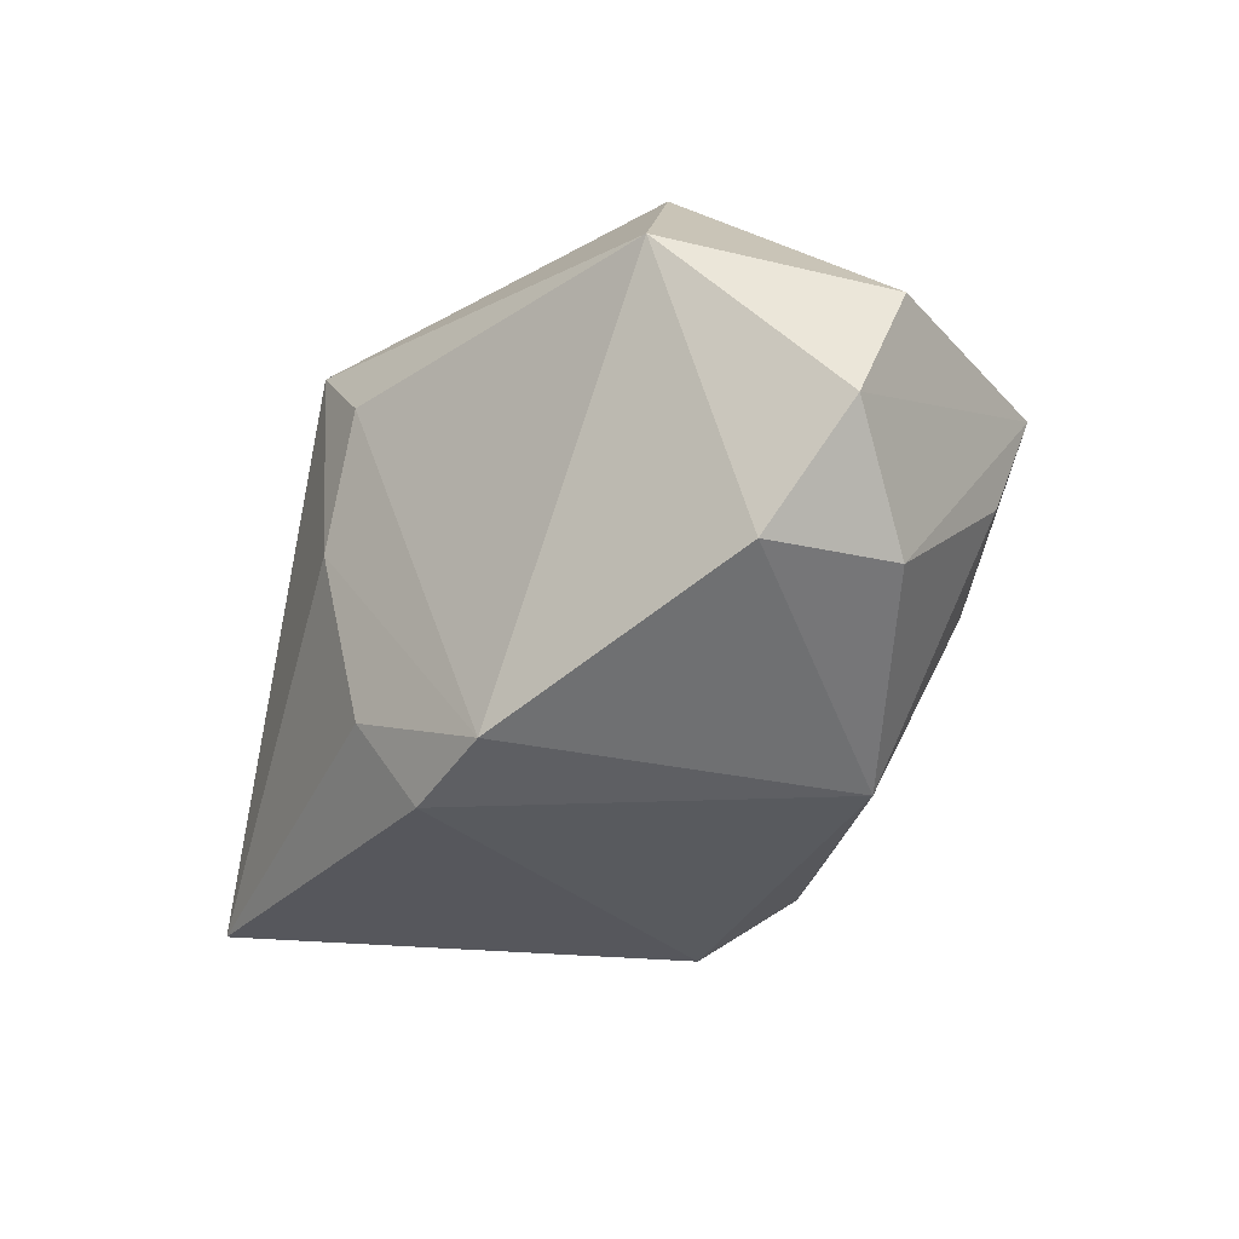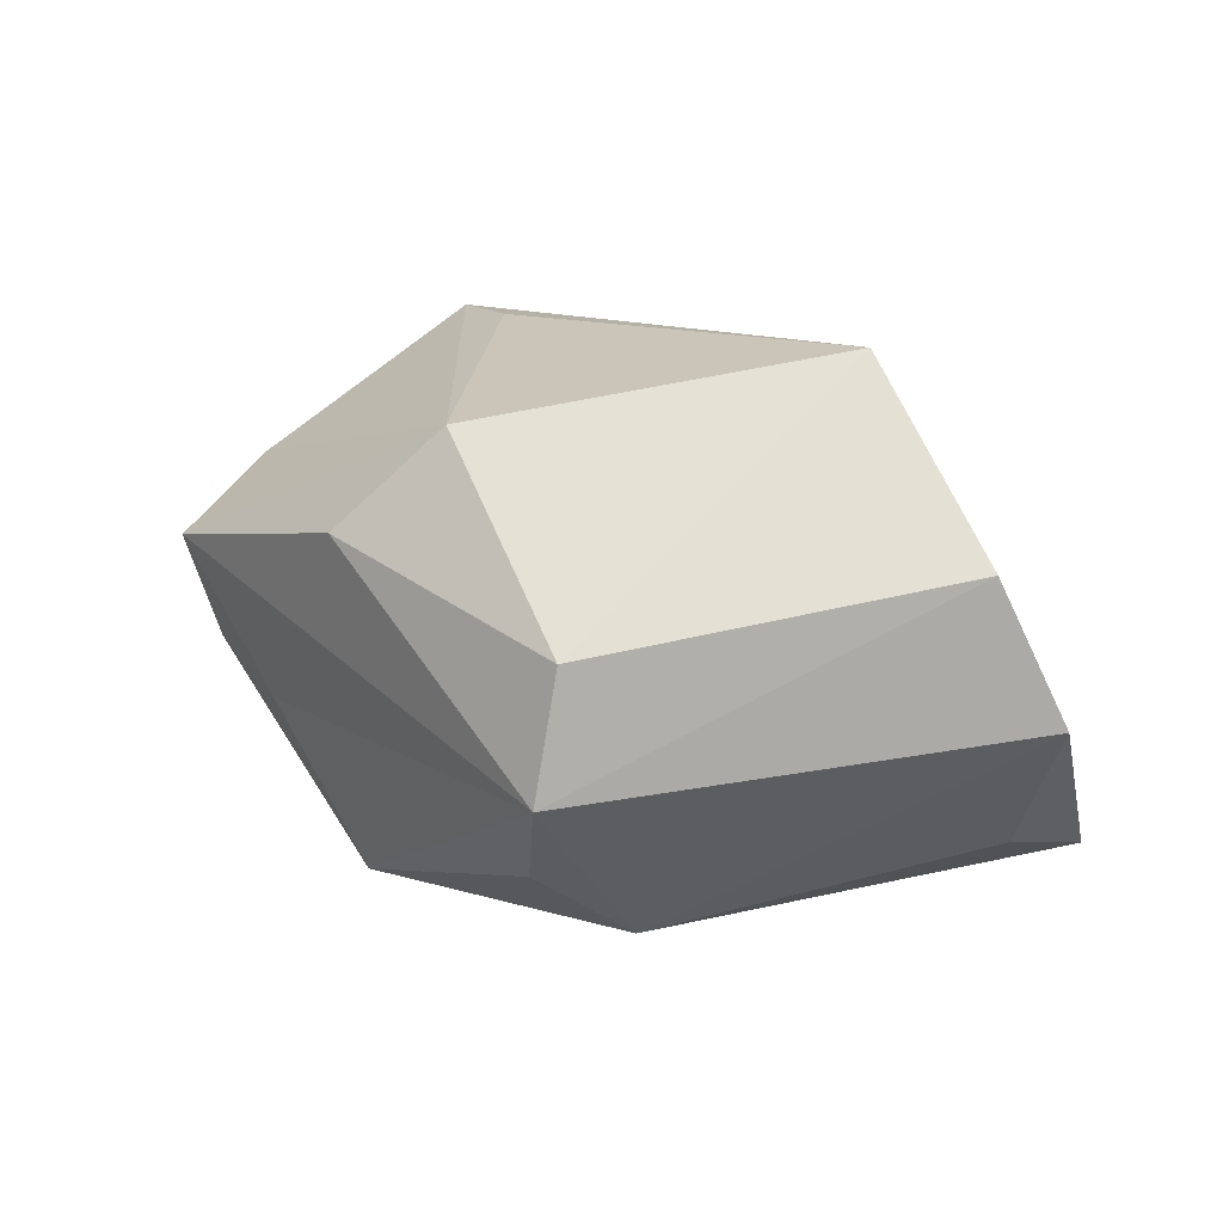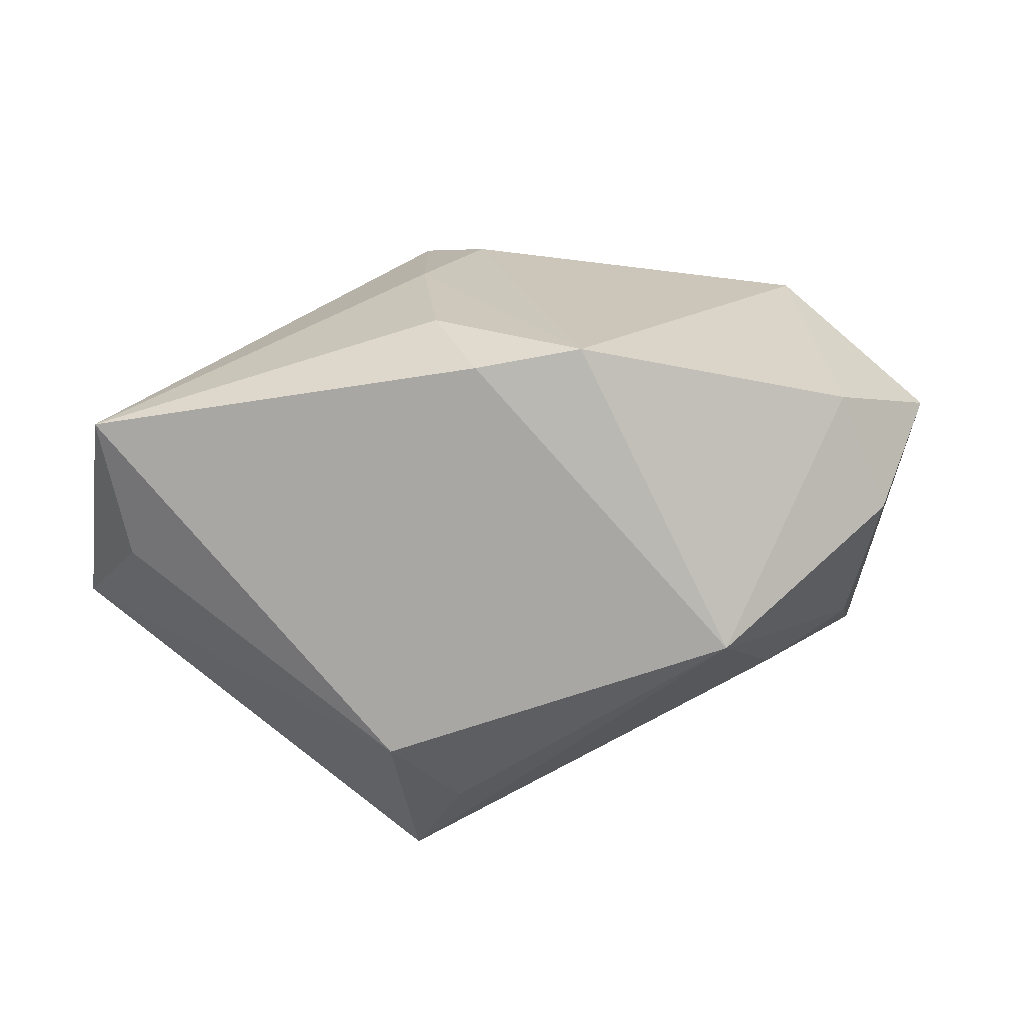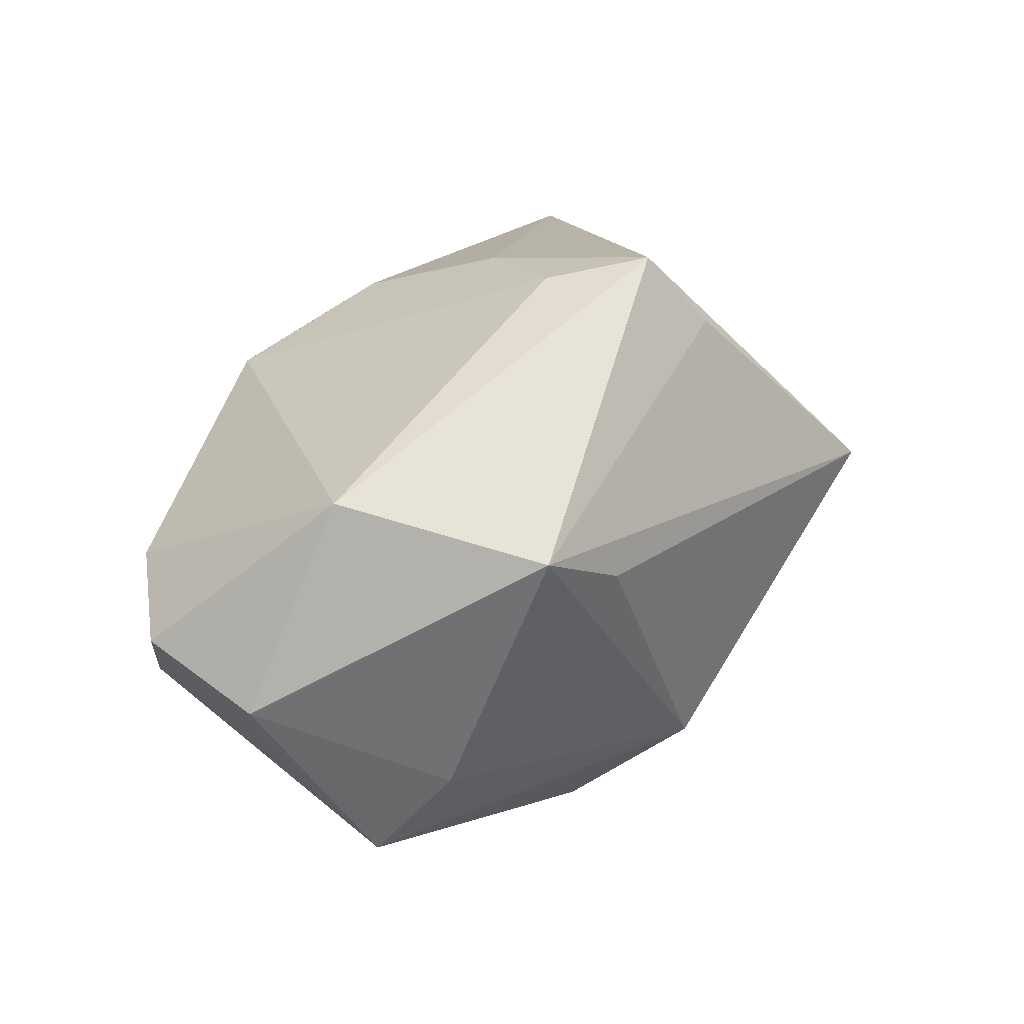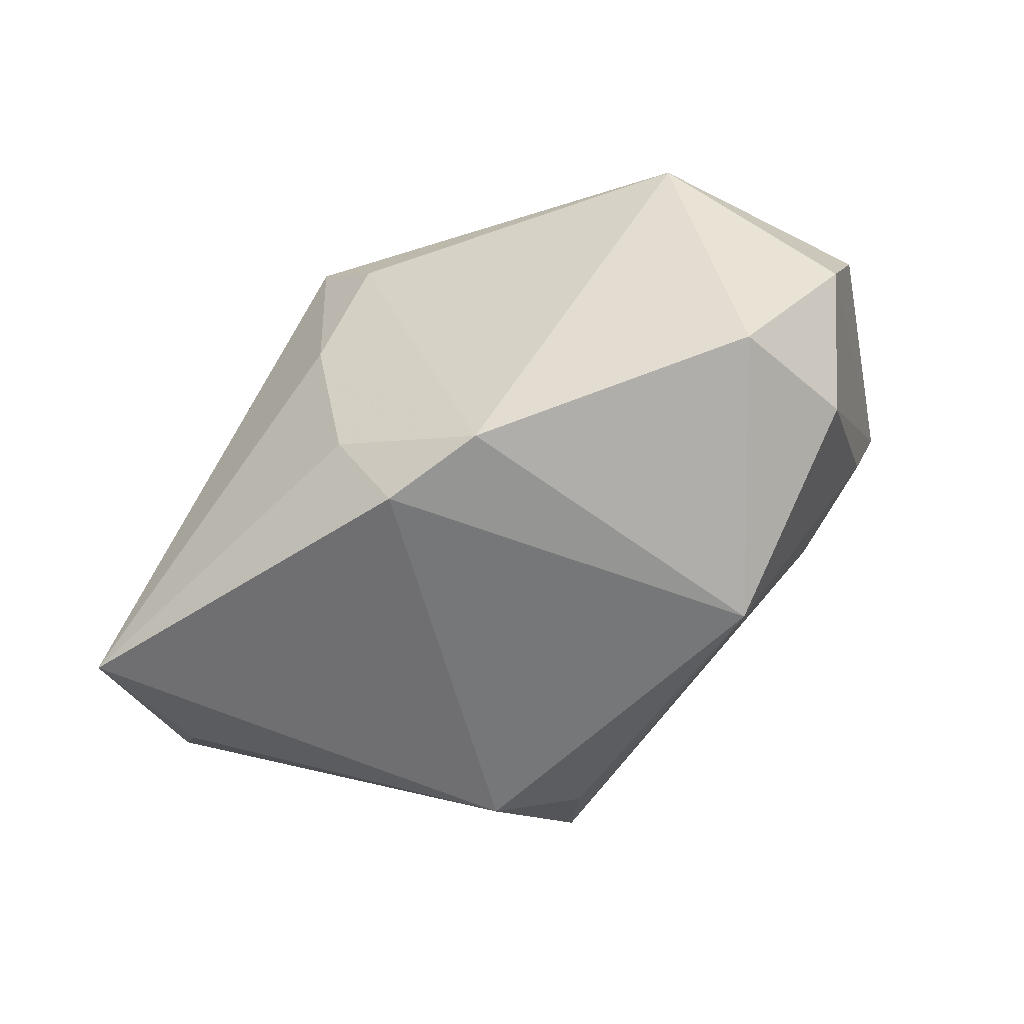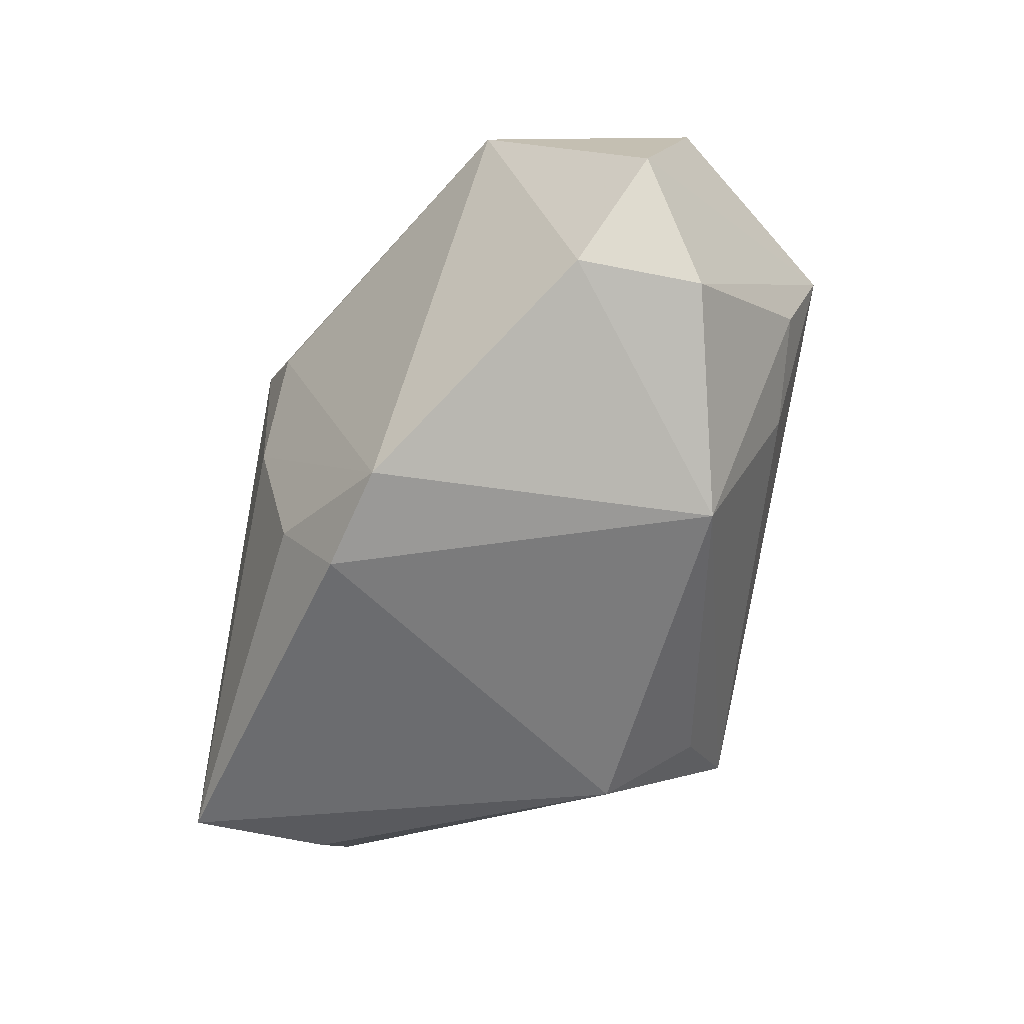
<metadata>
{"format":"obj","ext":"obj","renderer":"f3d","projection":"perspective","resolution":1024,"background":"white","views":[{"elev":-36.0,"azim":-106.1,"up":"+Z"},{"elev":12.1,"azim":51.0,"up":"+Z"},{"elev":-79.4,"azim":-155.0,"up":"+Z"},{"elev":12.5,"azim":-51.0,"up":"+Y"},{"elev":-62.1,"azim":-128.0,"up":"+Z"},{"elev":-62.8,"azim":-99.2,"up":"+Z"}]}
</metadata>
<code>
v 0.02029 -0.01378 -0.0231
v 0.03169 0.01701 0.006156
v -0.02787 0.003341 0.02738
v -0.017 0.0001641 0.02738
v -0.03762 -0.0004983 -0.01789
v -0.02738 -0.02092 0.01464
v 0.04304 0.006082 0.009804
v -0.01526 0.01631 -0.02543
v -0.02993 -0.0291 0.006992
v -0.002874 0.02975 0.02056
v -0.002654 0.02841 2.5e-06
v 0.03405 0.02152 -0.005217
v -0.01594 -0.01775 -0.0255
v 0.02783 0.005857 0.02738
v -0.01925 -0.02581 -0.007688
v -0.04491 -0.01159 0.004503
v -0.03938 0.008928 0.01086
v -0.03691 -0.013 -0.01727
v 0.03673 0.01578 -0.0166
v -0.02944 -0.02532 -0.003428
v 0.03321 0.02975 -0.02025
v -0.002845 0.02444 -0.01757
v 0.005032 -0.02252 0.02076
v 0.003847 0.02283 0.02328
v -0.009129 0.02759 0.01228
v 0.02468 -0.02831 -0.008337
v -0.04583 -0.006418 -0.00825
v 0.01674 -0.02277 -0.01696
v 0.04576 0.01257 -0.004135
v 0.02565 -0.02646 0.003912
v -0.002496 -0.02995 0.01106
v -0.004997 0.01913 -0.02652
f 13 5 8
f 10 21 11
f 31 23 9
f 16 3 17
f 3 10 17
f 17 8 5
f 20 9 18
f 18 5 13
f 13 20 18
f 31 9 26
f 11 21 22
f 22 8 11
f 13 8 32
f 32 22 21
f 8 22 32
f 24 3 14
f 14 10 24
f 24 10 3
f 2 10 14
f 14 3 4
f 4 23 14
f 3 23 4
f 6 3 16
f 16 9 6
f 6 23 3
f 6 9 23
f 16 17 27
f 27 17 5
f 5 18 27
f 27 9 16
f 27 18 9
f 25 10 11
f 25 17 10
f 11 8 25
f 8 17 25
f 13 32 1
f 1 32 21
f 30 23 31
f 31 26 30
f 14 23 30
f 15 9 20
f 15 26 9
f 15 20 13
f 13 26 15
f 28 26 13
f 13 1 28
f 28 1 26
f 19 1 21
f 29 19 21
f 26 1 29
f 1 19 29
f 12 29 21
f 2 29 12
f 21 10 12
f 10 2 12
f 7 2 14
f 7 29 2
f 14 30 7
f 7 30 26
f 26 29 7

</code>
